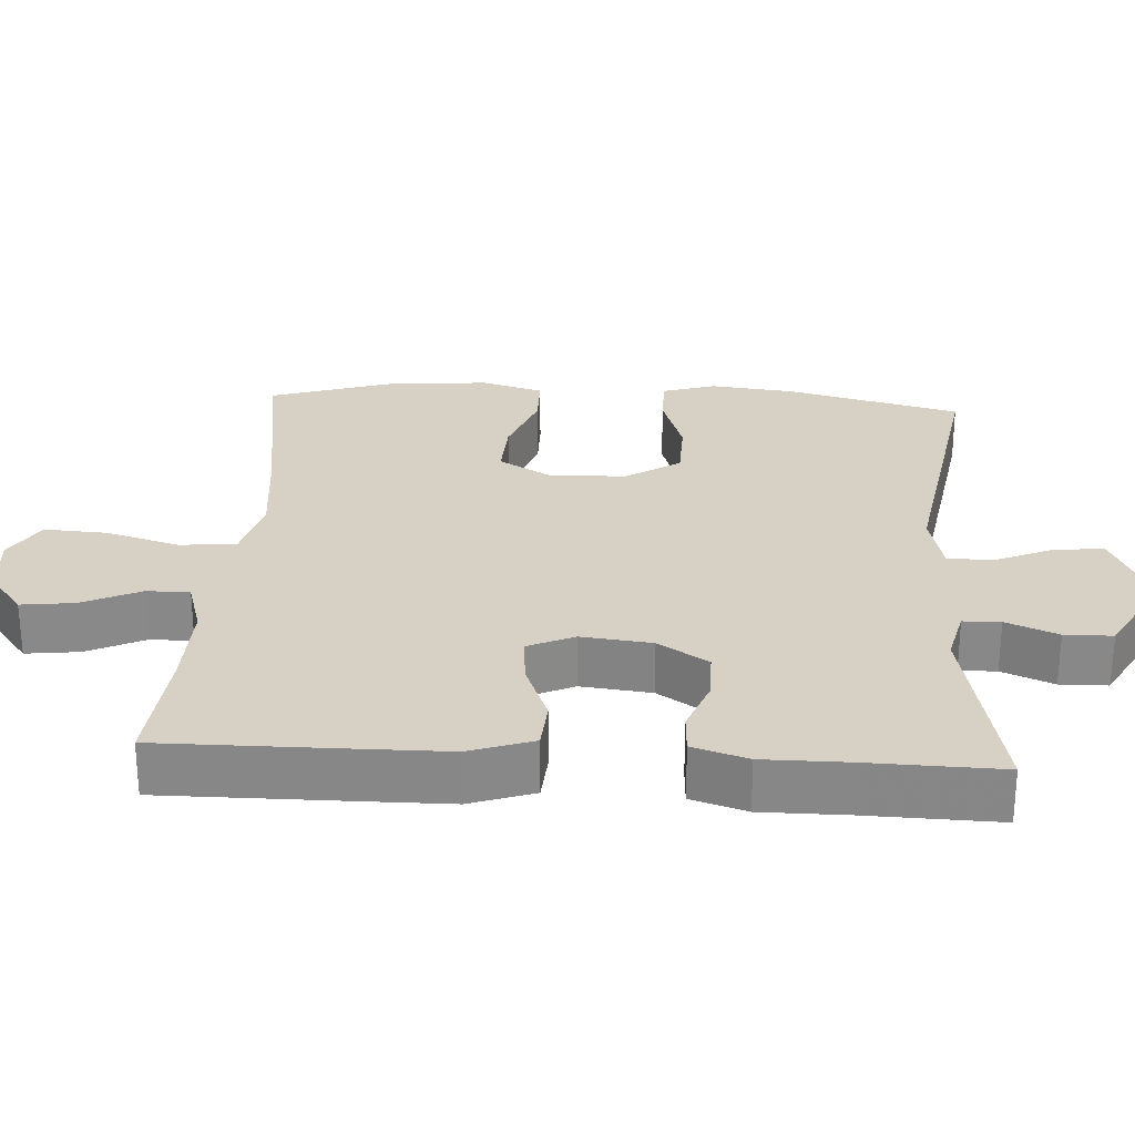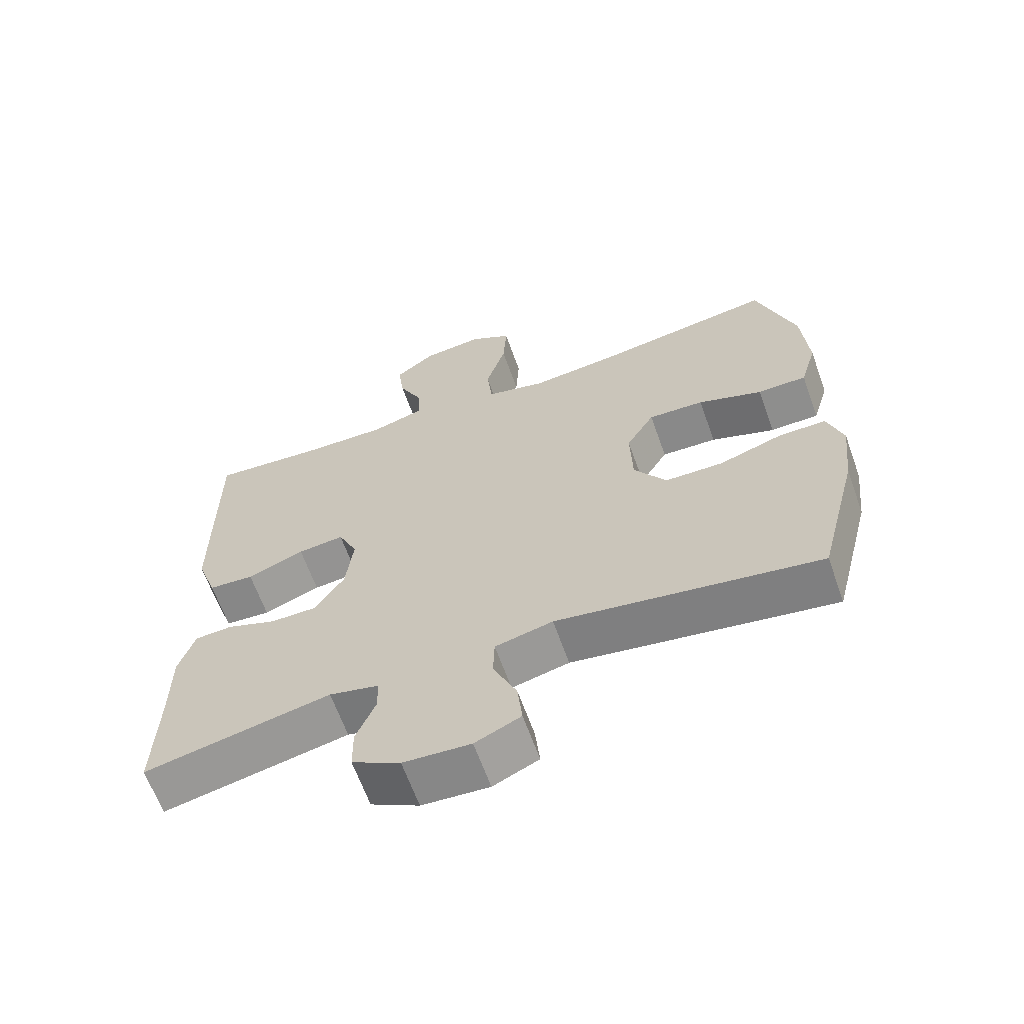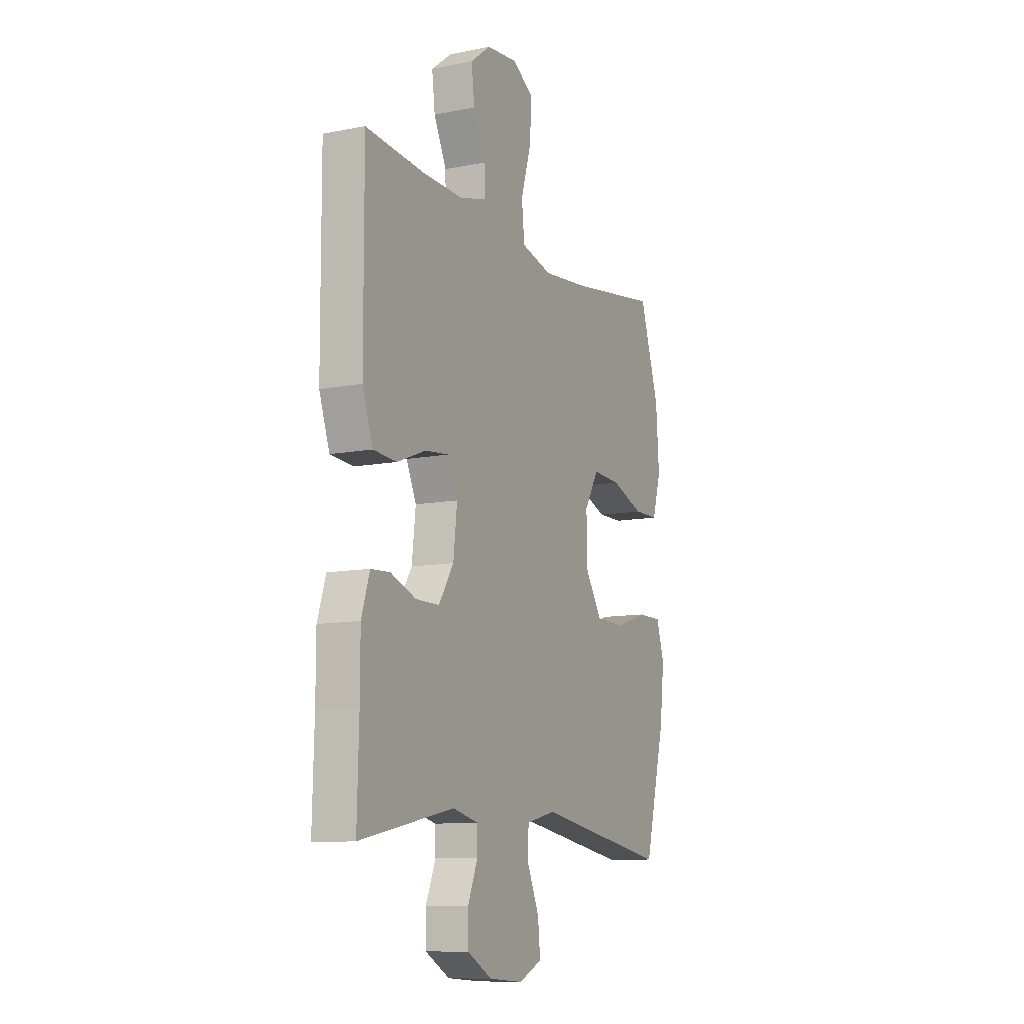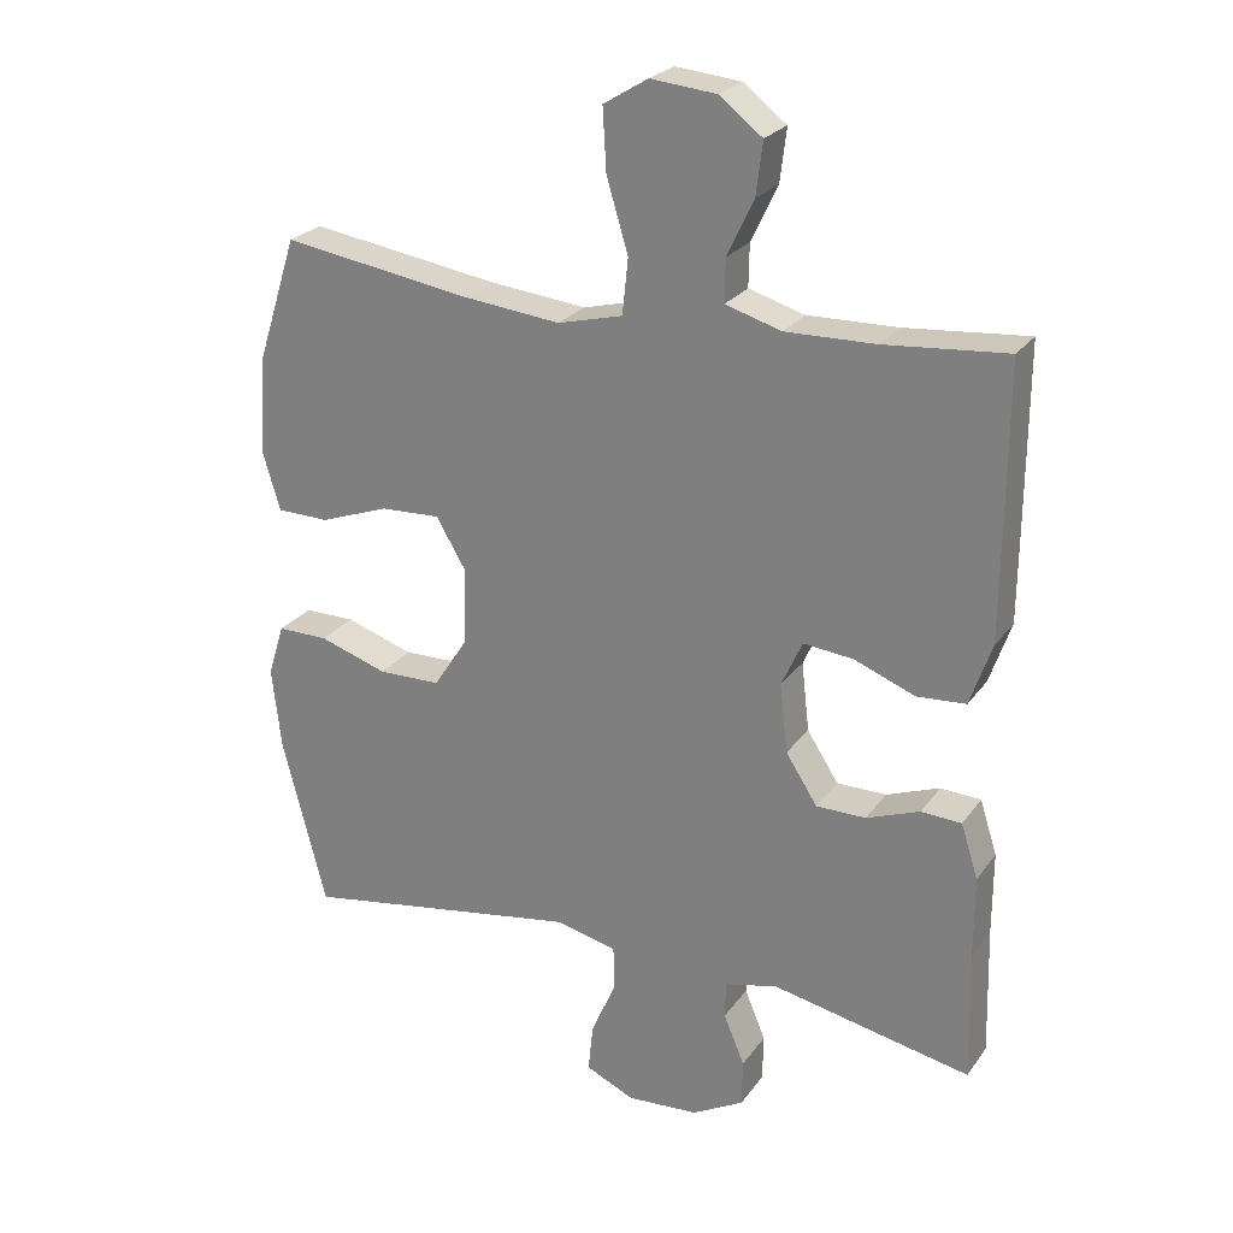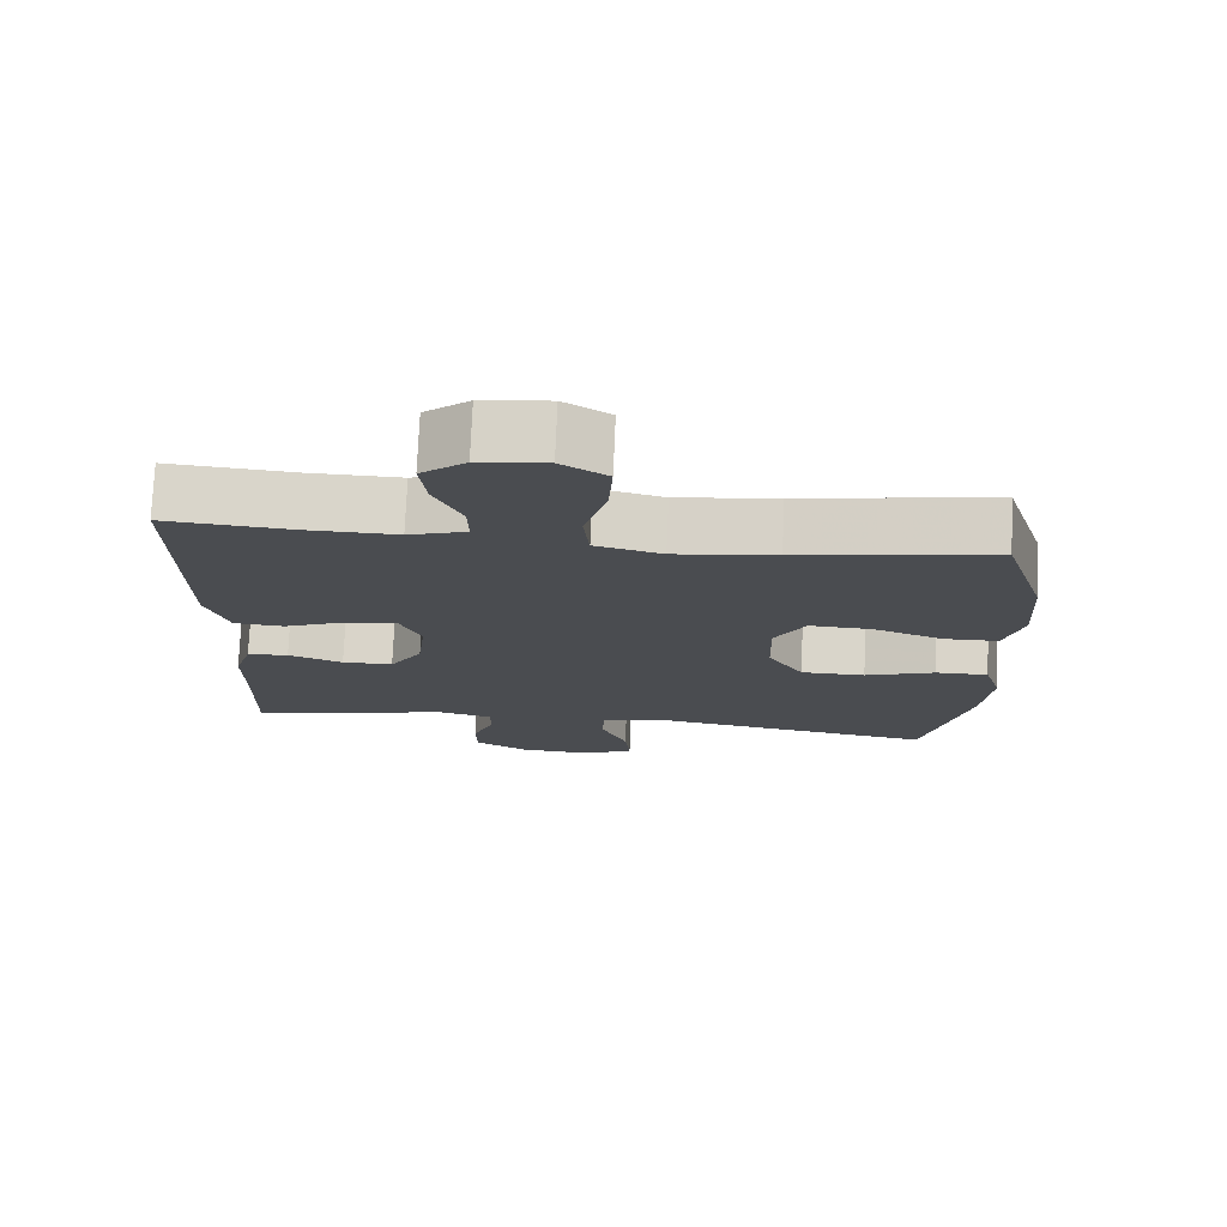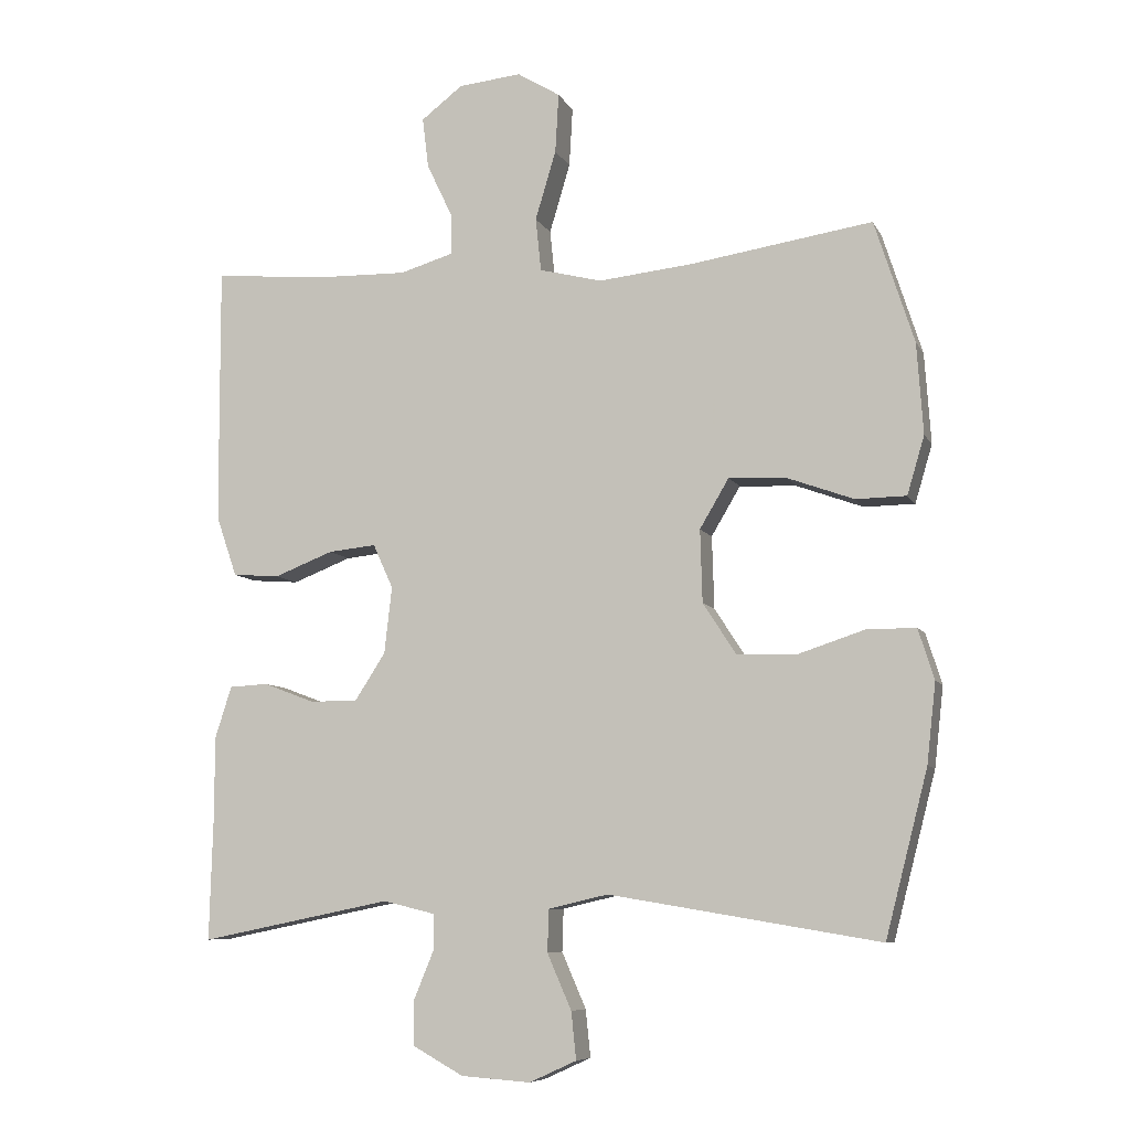
<metadata>
{"format":"obj","ext":"obj","renderer":"f3d","projection":"perspective","resolution":1024,"background":"white","views":[{"elev":27.0,"azim":93.4,"up":"+Y"},{"elev":-64.4,"azim":-160.3,"up":"+Z"},{"elev":-10.5,"azim":116.4,"up":"+Z"},{"elev":24.8,"azim":27.1,"up":"+Z"},{"elev":74.9,"azim":-177.6,"up":"+Z"},{"elev":-8.0,"azim":-162.8,"up":"+Z"}]}
</metadata>
<code>
v -0.5 0.07 0.5
v -0.237 0.07 0.46
v -0.101 0.07 0.446
v -0.011 0.07 0.469
v -0.003 0.07 0.546
v -0.033 0.07 0.646
v -0.038 0.07 0.732
v 0.024 0.07 0.77
v 0.115 0.07 0.761
v 0.175 0.07 0.715
v 0.166 0.07 0.642
v 0.129 0.07 0.564
v 0.128 0.07 0.505
v 0.206 0.07 0.482
v 0.33 0.07 0.485
v 0.5 0.07 0.5
v 0.499 0.07 0.26
v 0.498 0.07 0.126
v 0.468 0.07 0.039
v 0.4 0.07 0.034
v 0.315 0.07 0.067
v 0.246 0.07 0.074
v 0.217 0.07 0.01
v 0.228 0.07 -0.086
v 0.272 0.07 -0.154
v 0.341 0.07 -0.154
v 0.415 0.07 -0.126
v 0.471 0.07 -0.129
v 0.495 0.07 -0.204
v 0.495 0.07 -0.321
v 0.5 0.07 -0.5
v 0.223 0.07 -0.444
v 0.149 0.07 -0.462
v 0.148 0.07 -0.513
v 0.177 0.07 -0.583
v 0.176 0.07 -0.648
v 0.104 0.07 -0.688
v 0.004 0.07 -0.695
v -0.064 0.07 -0.664
v -0.057 0.07 -0.596
v -0.022 0.07 -0.516
v -0.024 0.07 -0.455
v -0.11 0.07 -0.435
v -0.5 0.07 -0.5
v -0.561 0.07 -0.263
v -0.574 0.07 -0.148
v -0.551 0.07 -0.075
v -0.48 0.07 -0.075
v -0.385 0.07 -0.106
v -0.298 0.07 -0.104
v -0.25 0.07 -0.03
v -0.247 0.07 0.075
v -0.289 0.07 0.146
v -0.372 0.07 0.142
v -0.468 0.07 0.107
v -0.541 0.07 0.108
v -0.566 0.07 0.192
v -0.557 0.07 0.323
v -0.5 0 0.5
v -0.237 0 0.46
v -0.101 0 0.446
v -0.011 0 0.469
v -0.003 0 0.546
v -0.033 0 0.646
v -0.038 0 0.732
v 0.024 0 0.77
v 0.115 0 0.761
v 0.175 0 0.715
v 0.166 0 0.642
v 0.129 0 0.564
v 0.128 0 0.505
v 0.206 0 0.482
v 0.33 0 0.485
v 0.5 0 0.5
v 0.499 0 0.26
v 0.498 0 0.126
v 0.468 0 0.039
v 0.4 0 0.034
v 0.315 0 0.067
v 0.246 0 0.074
v 0.217 0 0.01
v 0.228 0 -0.086
v 0.272 0 -0.154
v 0.341 0 -0.154
v 0.415 0 -0.126
v 0.471 0 -0.129
v 0.495 0 -0.204
v 0.495 0 -0.321
v 0.5 0 -0.5
v 0.223 0 -0.444
v 0.149 0 -0.462
v 0.148 0 -0.513
v 0.177 0 -0.583
v 0.176 0 -0.648
v 0.104 0 -0.688
v 0.004 0 -0.695
v -0.064 0 -0.664
v -0.057 0 -0.596
v -0.022 0 -0.516
v -0.024 0 -0.455
v -0.11 0 -0.435
v -0.5 0 -0.5
v -0.561 0 -0.263
v -0.574 0 -0.148
v -0.551 0 -0.075
v -0.48 0 -0.075
v -0.385 0 -0.106
v -0.298 0 -0.104
v -0.25 0 -0.03
v -0.247 0 0.075
v -0.289 0 0.146
v -0.372 0 0.142
v -0.468 0 0.107
v -0.541 0 0.108
v -0.566 0 0.192
v -0.557 0 0.323
f 58 1 2
f 57 58 2
f 56 57 2
f 55 56 2
f 54 55 2
f 53 54 2 3
f 52 53 3 4
f 51 52 4
f 47 48 49
f 46 47 49
f 45 46 49
f 44 45 49
f 43 44 49
f 42 43 49 50
f 39 40 41
f 38 39 41
f 37 38 41
f 36 37 41
f 35 36 41
f 34 35 41
f 33 34 41 42
f 42 50 51
f 33 42 51
f 32 33 51
f 28 29 30
f 27 28 30
f 26 27 30
f 30 31 32
f 26 30 32
f 25 26 32
f 19 20 21
f 18 19 21
f 17 18 21
f 16 17 21
f 15 16 21
f 14 15 21 22
f 13 14 22 23
f 10 11 12
f 9 10 12
f 8 9 12
f 7 8 12
f 6 7 12
f 5 6 12
f 4 5 12 13
f 13 23 24
f 4 13 24
f 51 4 24
f 24 25 32 51
f 60 59 116
f 60 116 115
f 60 115 114
f 60 114 113
f 60 113 112
f 61 60 112 111
f 62 61 111 110
f 62 110 109
f 107 106 105
f 107 105 104
f 107 104 103
f 107 103 102
f 107 102 101
f 108 107 101 100
f 99 98 97
f 99 97 96
f 99 96 95
f 99 95 94
f 99 94 93
f 99 93 92
f 100 99 92 91
f 109 108 100
f 109 100 91
f 109 91 90
f 88 87 86
f 88 86 85
f 88 85 84
f 90 89 88
f 90 88 84
f 90 84 83
f 79 78 77
f 79 77 76
f 79 76 75
f 79 75 74
f 79 74 73
f 80 79 73 72
f 81 80 72 71
f 70 69 68
f 70 68 67
f 70 67 66
f 70 66 65
f 70 65 64
f 70 64 63
f 71 70 63 62
f 82 81 71
f 82 71 62
f 82 62 109
f 109 90 83 82
f 1 59 60 2
f 2 60 61 3
f 3 61 62 4
f 4 62 63 5
f 5 63 64 6
f 6 64 65 7
f 7 65 66 8
f 8 66 67 9
f 9 67 68 10
f 10 68 69 11
f 11 69 70 12
f 12 70 71 13
f 13 71 72 14
f 14 72 73 15
f 15 73 74 16
f 16 74 75 17
f 17 75 76 18
f 18 76 77 19
f 19 77 78 20
f 20 78 79 21
f 21 79 80 22
f 22 80 81 23
f 23 81 82 24
f 24 82 83 25
f 25 83 84 26
f 26 84 85 27
f 27 85 86 28
f 28 86 87 29
f 29 87 88 30
f 30 88 89 31
f 31 89 90 32
f 32 90 91 33
f 33 91 92 34
f 34 92 93 35
f 35 93 94 36
f 36 94 95 37
f 37 95 96 38
f 38 96 97 39
f 39 97 98 40
f 40 98 99 41
f 41 99 100 42
f 42 100 101 43
f 43 101 102 44
f 44 102 103 45
f 45 103 104 46
f 46 104 105 47
f 47 105 106 48
f 48 106 107 49
f 49 107 108 50
f 50 108 109 51
f 51 109 110 52
f 52 110 111 53
f 53 111 112 54
f 54 112 113 55
f 55 113 114 56
f 56 114 115 57
f 57 115 116 58
f 58 116 59 1

</code>
